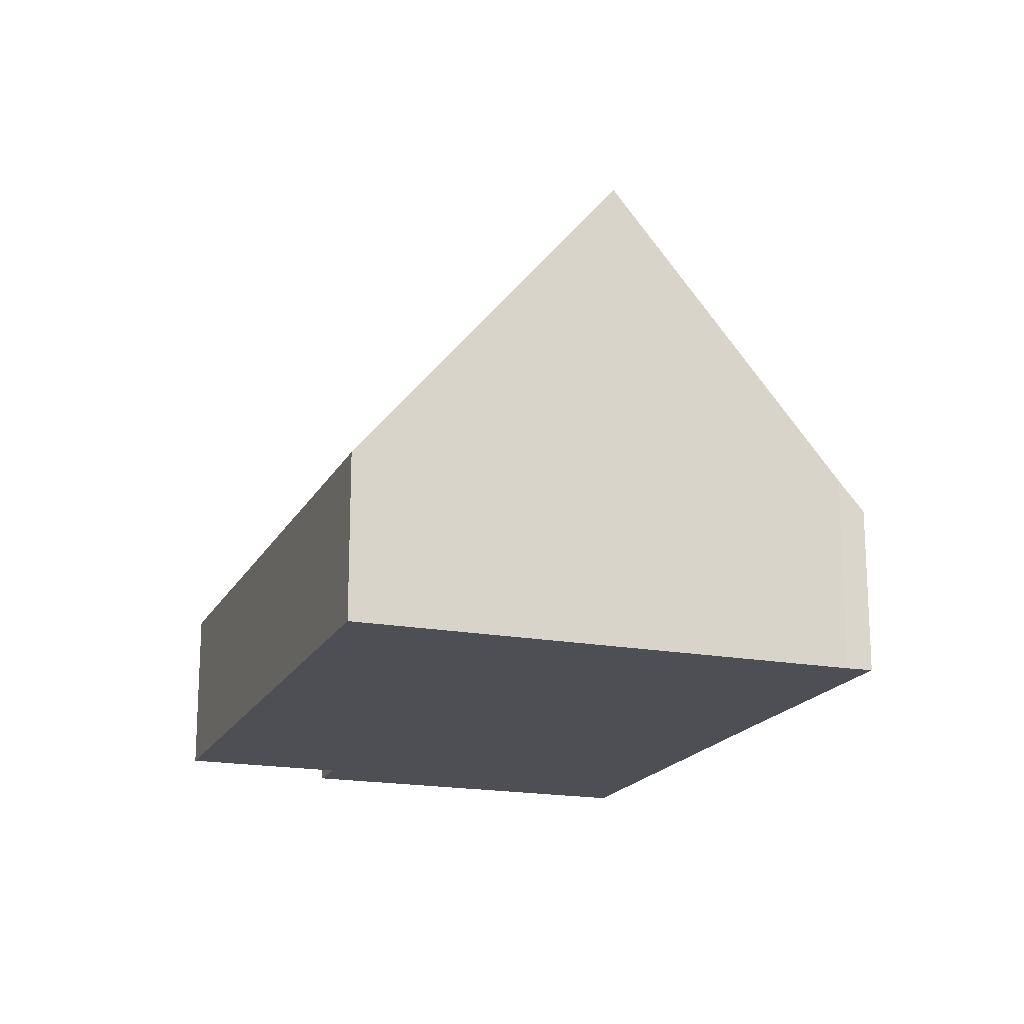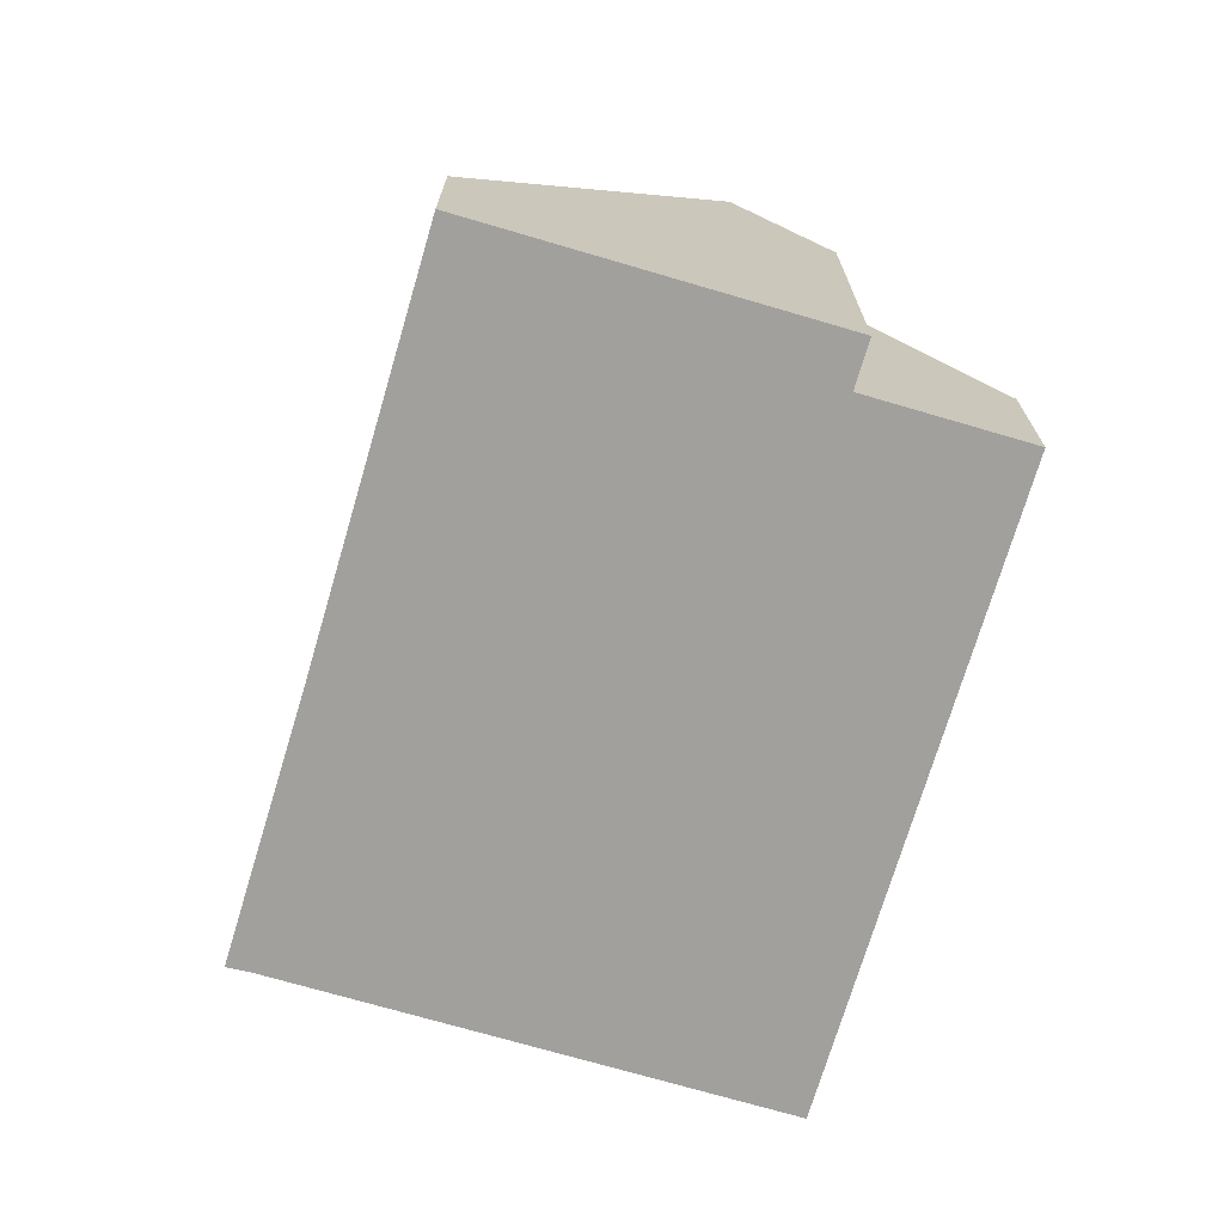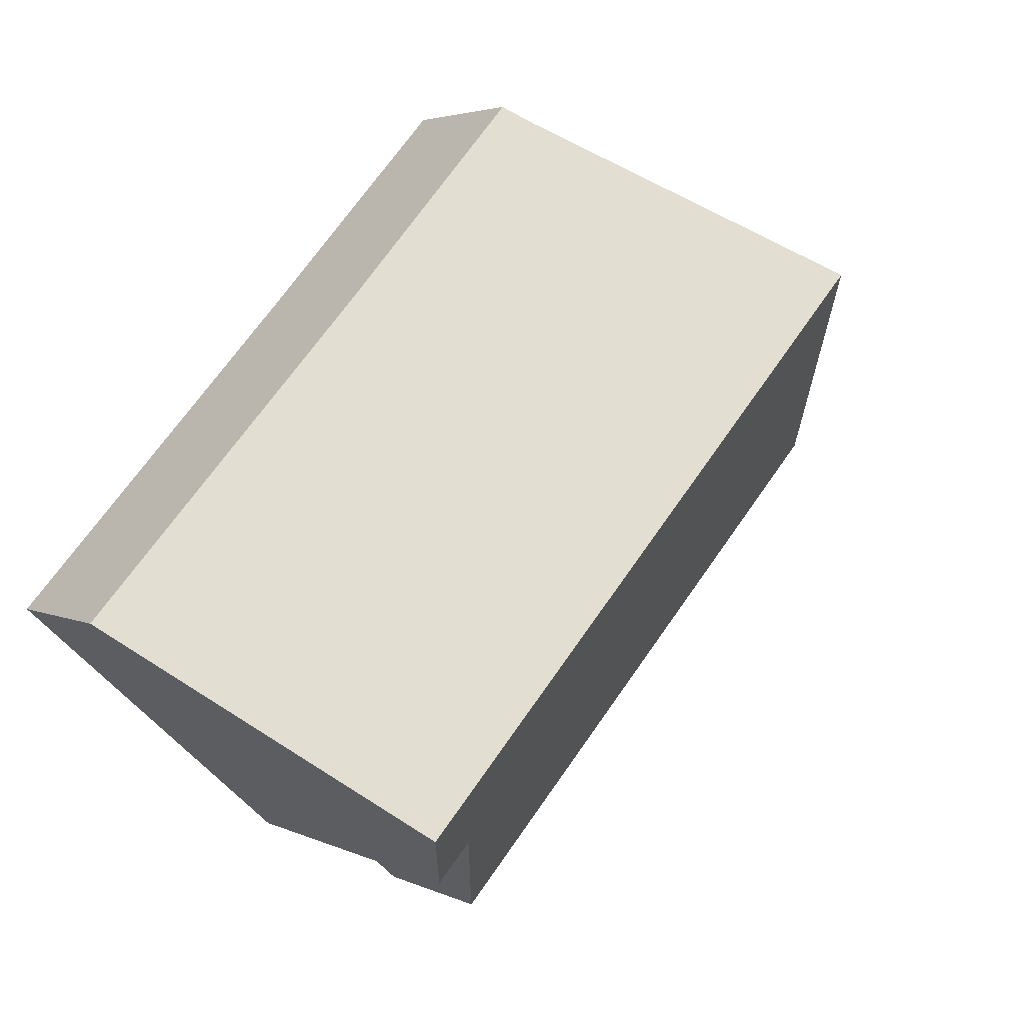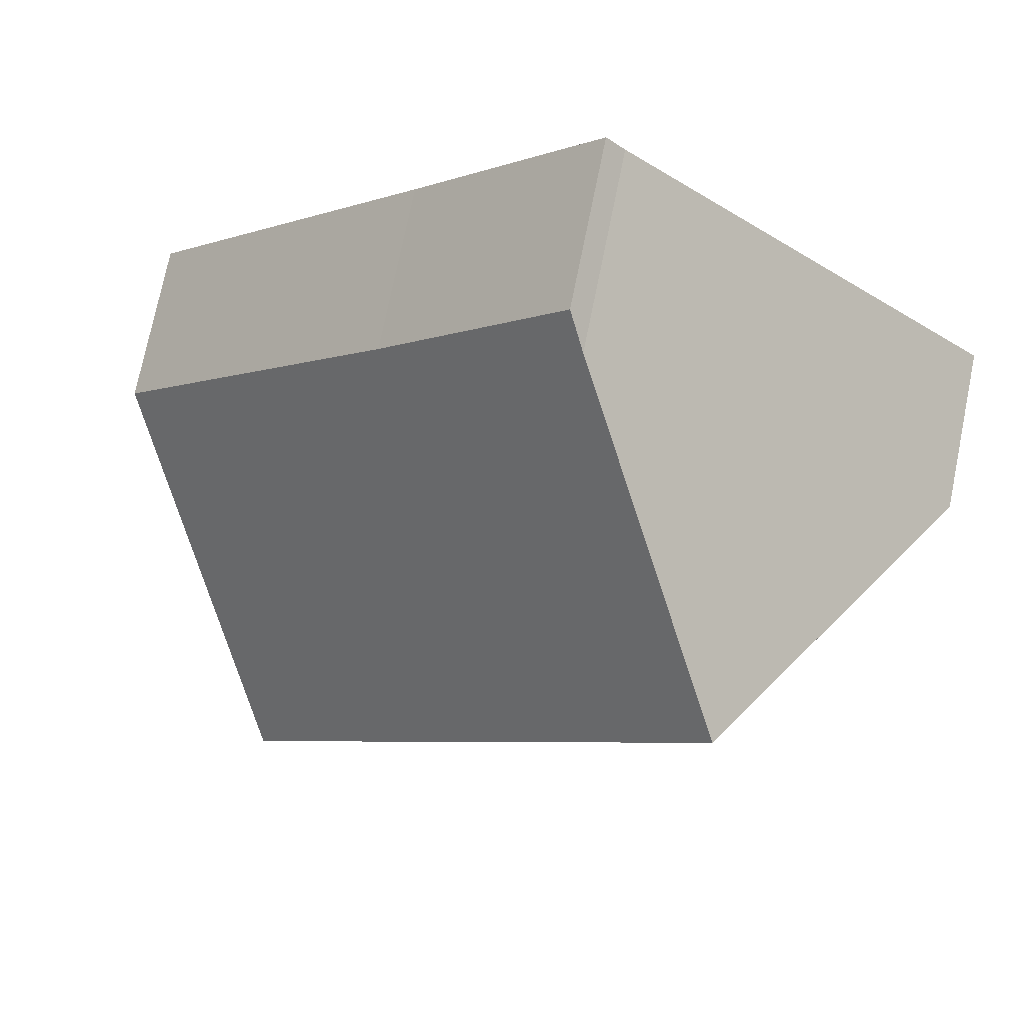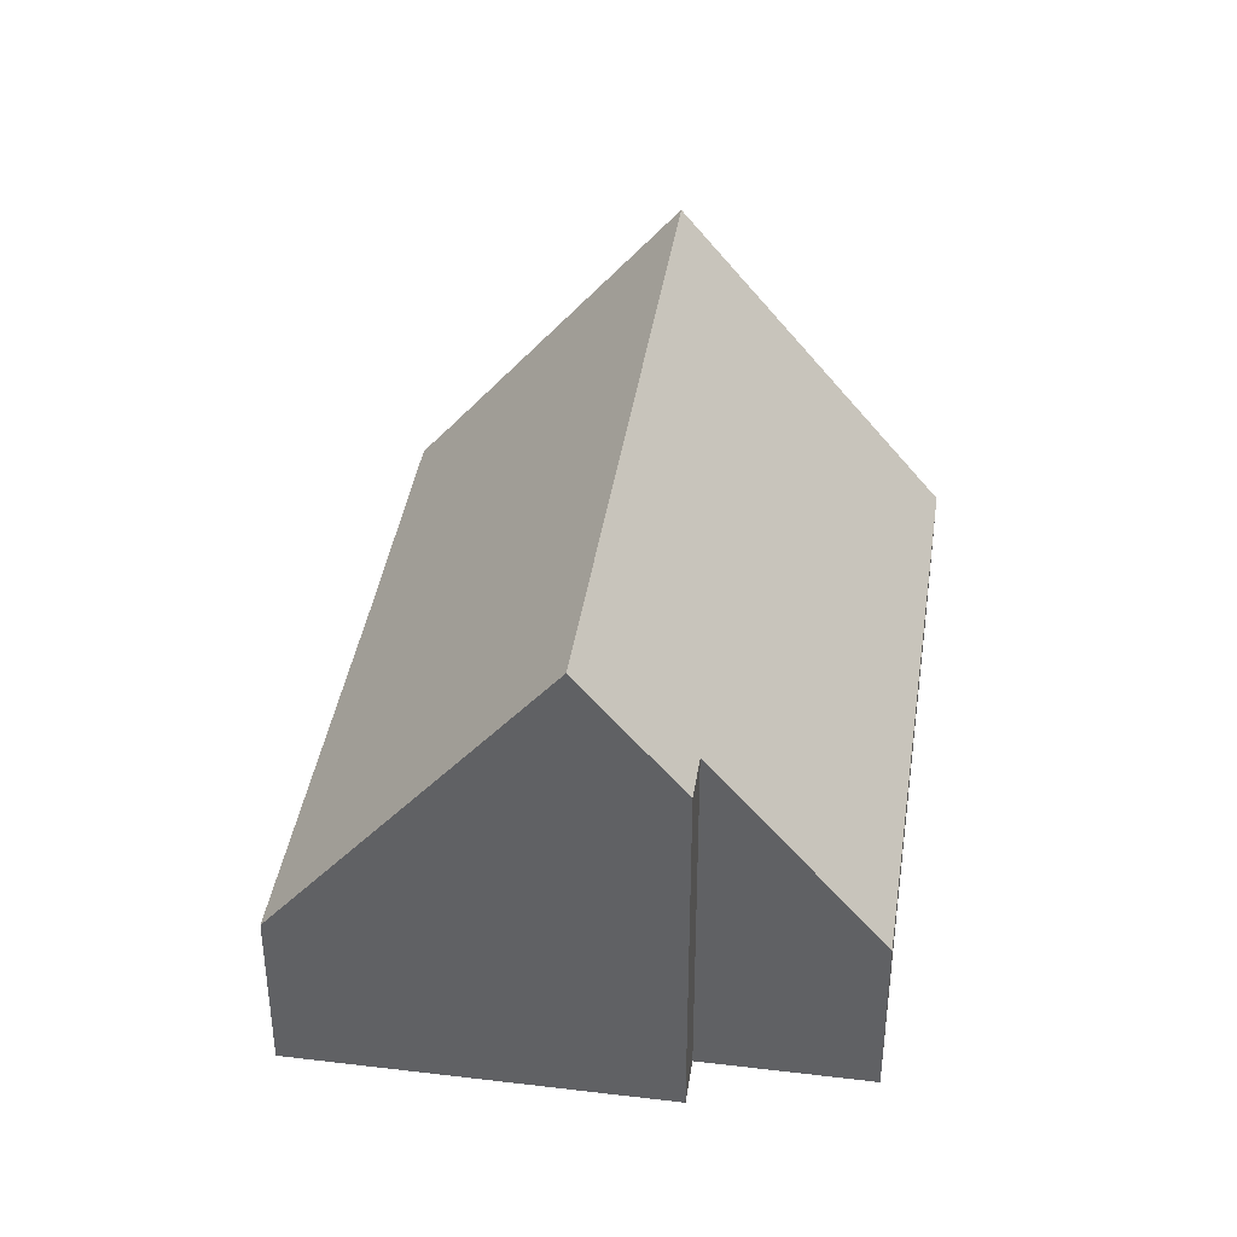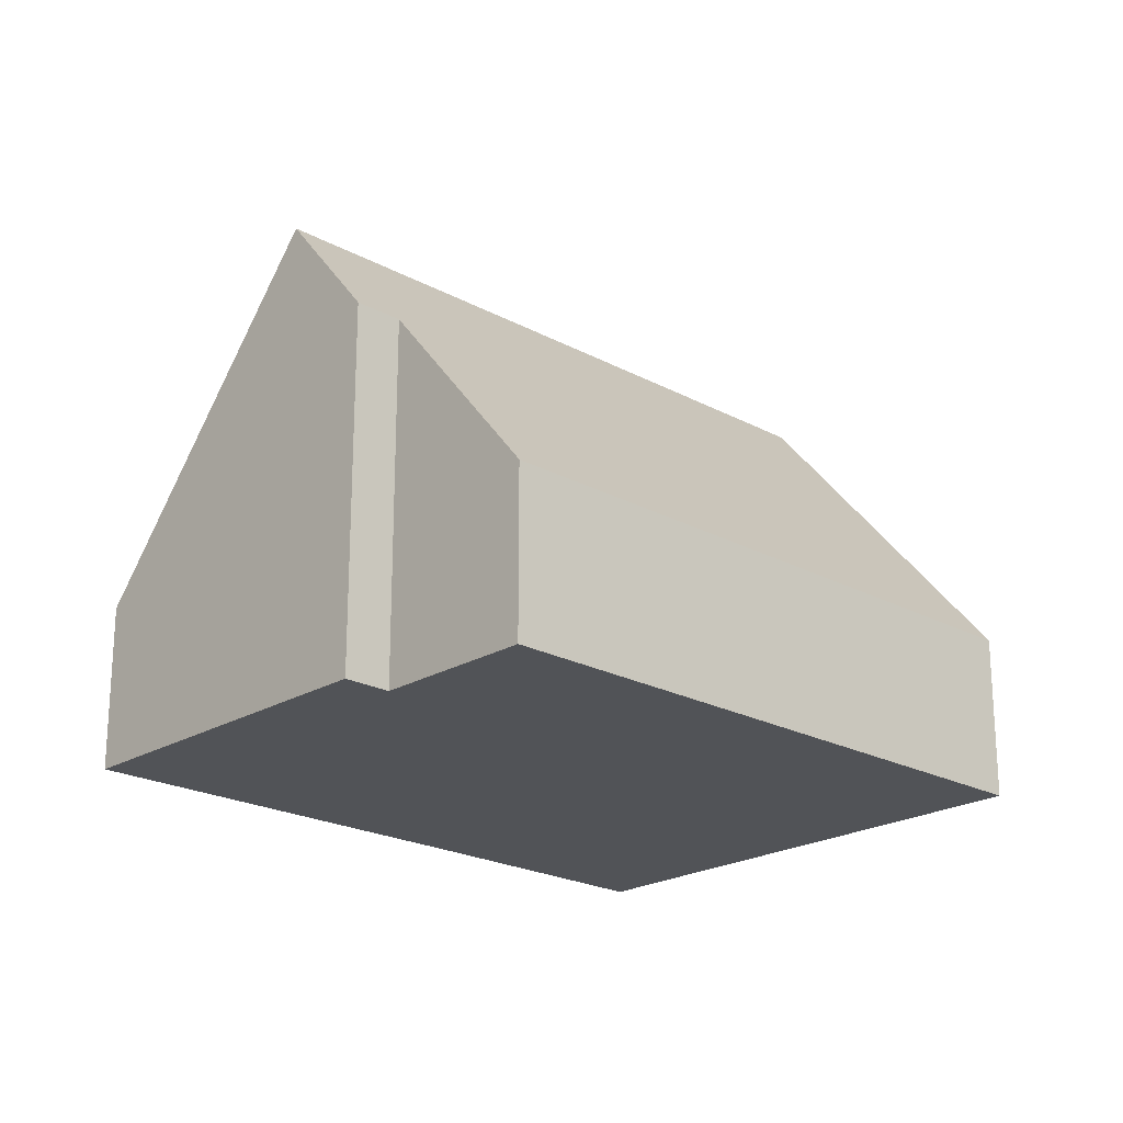
<metadata>
{"format":"obj","ext":"obj","renderer":"f3d","projection":"perspective","resolution":1024,"background":"white","views":[{"elev":-18.3,"azim":-62.2,"up":"+Y"},{"elev":-71.7,"azim":121.3,"up":"+Y"},{"elev":3.5,"azim":147.6,"up":"+Z"},{"elev":74.6,"azim":-168.5,"up":"+Z"},{"elev":39.2,"azim":146.2,"up":"+Y"},{"elev":-21.7,"azim":-175.7,"up":"+Y"}]}
</metadata>
<code>
v  0 3.286 2.012e-16
v  11.23 7.28 -7.369
v  8.76 3.343 -9.622
v  13.37 9.641 -6.742
v  3.993 9.641 3.635
v  2.724 7.621 2.48
v  11.89 7.284 -8.09
v  7.584 3.926 6.905
v  7.949 3.313 7.278
v  11.58 3.35 3.214
v  12.25 3.346 2.48
v  17.35 3.313 -3.122
v  7.949 -4.456e-16 7.278
v  11.58 -1.968e-16 3.214
v  12.25 -1.519e-16 2.48
v  17.35 1.912e-16 -3.122
v  13.37 4.128e-16 -6.742
v  11.89 4.954e-16 -8.09
v  11.23 4.512e-16 -7.369
v  8.76 5.892e-16 -9.622
v  0 0 0
v  2.724 -1.519e-16 2.48
v  3.993 -2.226e-16 3.635
v  7.584 -4.228e-16 6.905
g defaultobject
f 1 2 3
f 2 1 4
f 4 1 5
f 5 1 6
f 4 7 2
f 8 4 5
f 4 8 9
f 4 9 10
f 4 10 11
f 4 11 12
f 13 10 9
f 10 13 14
f 10 14 11
f 11 14 12
f 12 14 15
f 12 15 16
f 16 4 12
f 4 16 7
f 7 16 17
f 7 17 18
f 19 3 2
f 3 19 20
f 18 2 7
f 2 18 19
f 20 1 3
f 1 20 21
f 21 6 1
f 6 21 5
f 5 21 8
f 8 21 22
f 8 22 23
f 8 23 24
f 24 9 8
f 9 24 13
f 15 17 16
f 17 15 18
f 18 15 19
f 19 15 20
f 20 15 14
f 20 14 13
f 20 13 24
f 20 24 23
f 20 23 21
f 21 23 22

</code>
